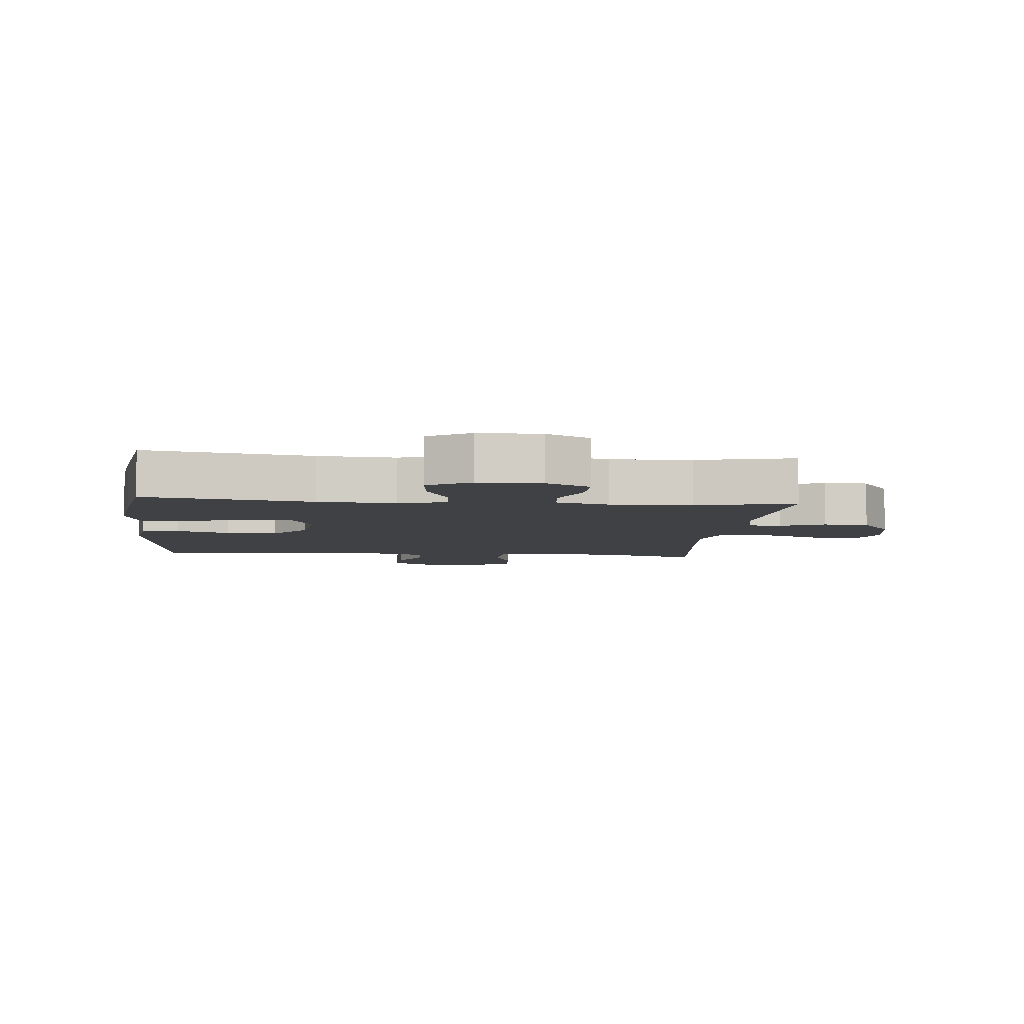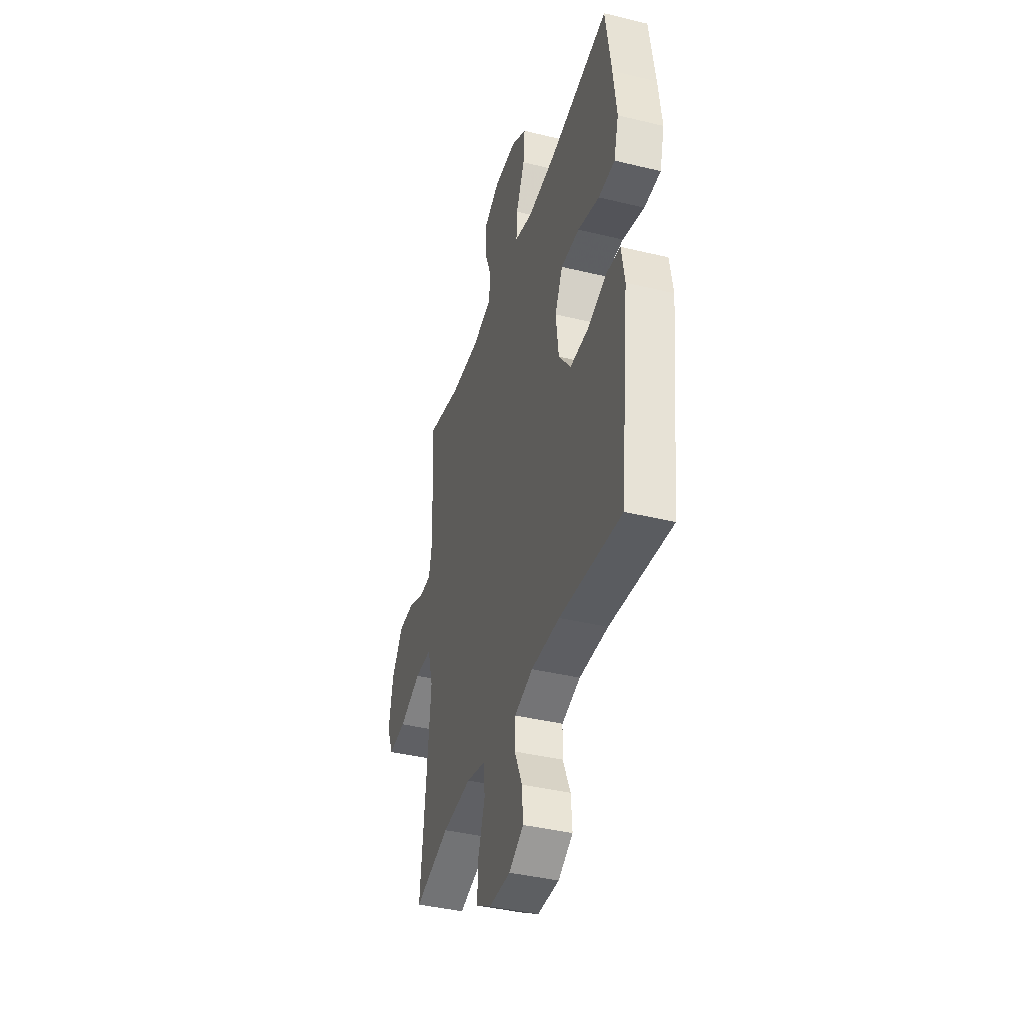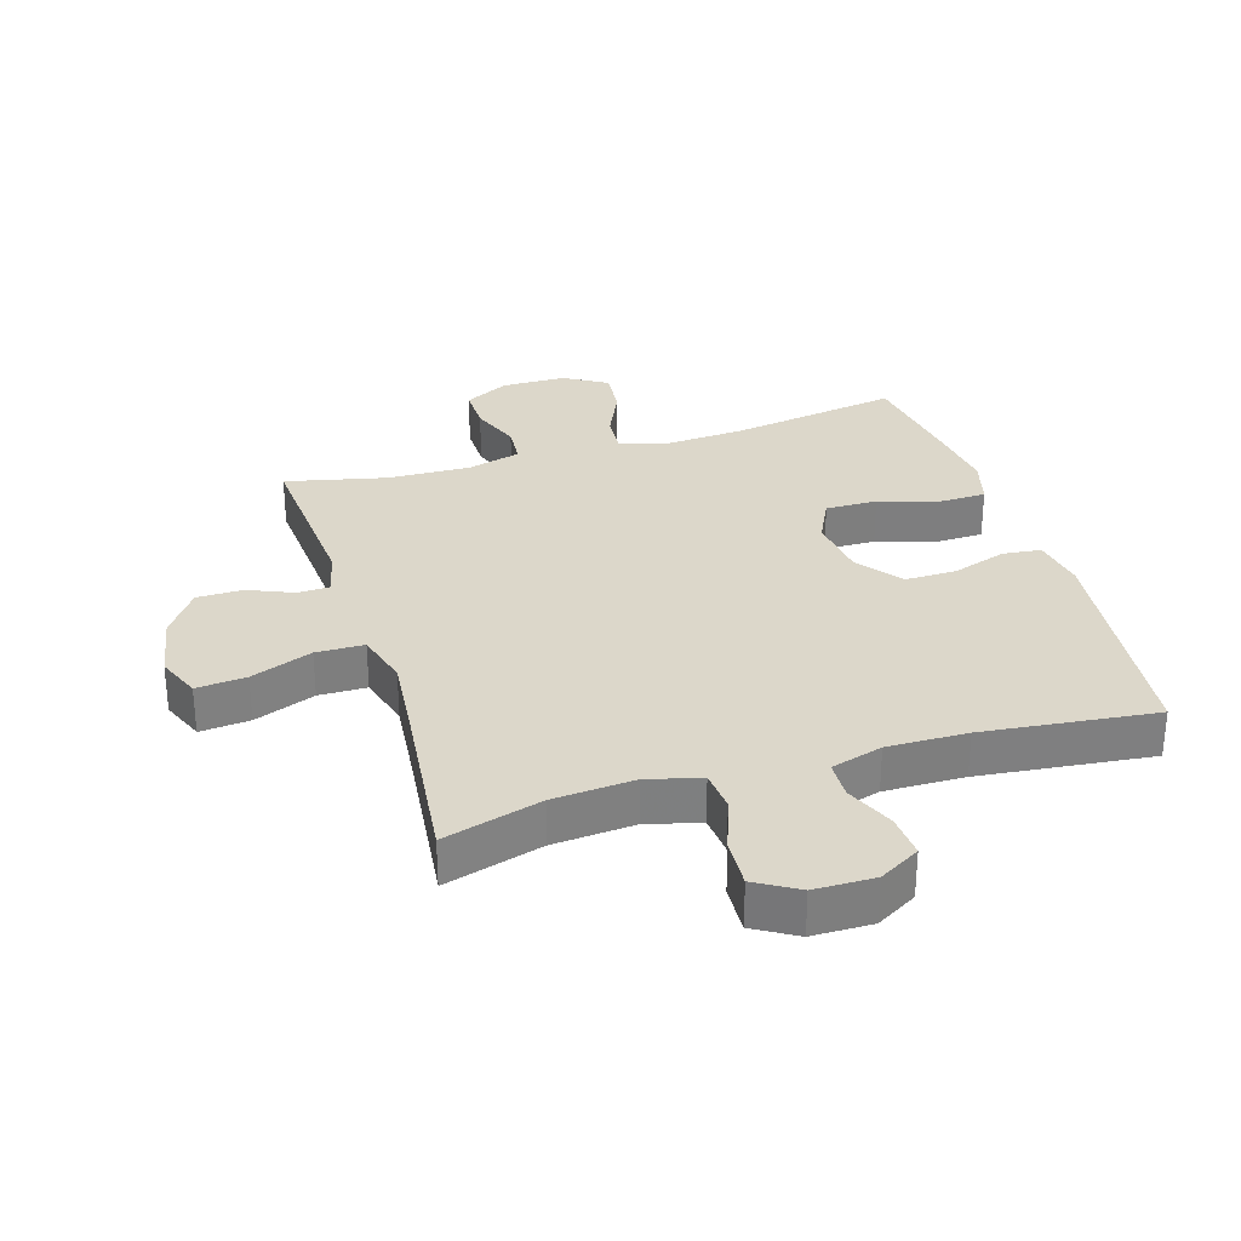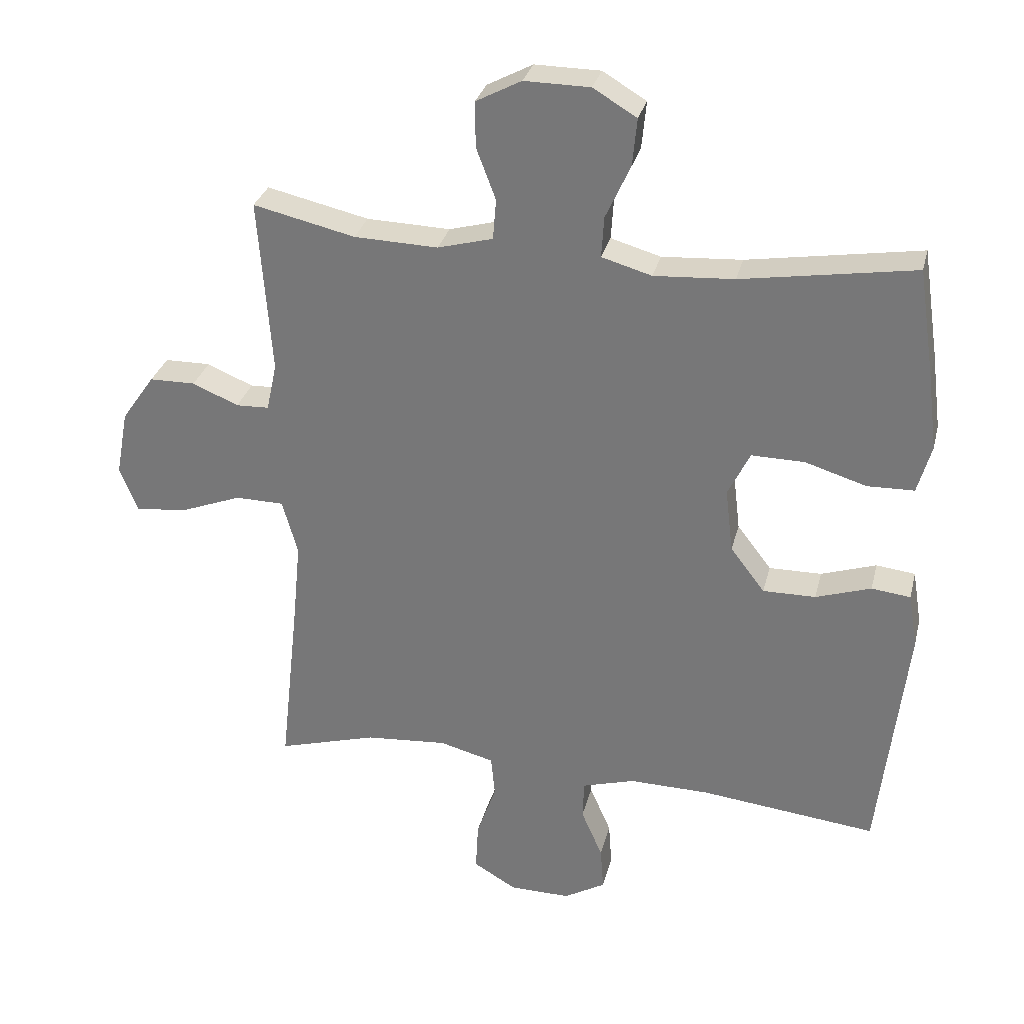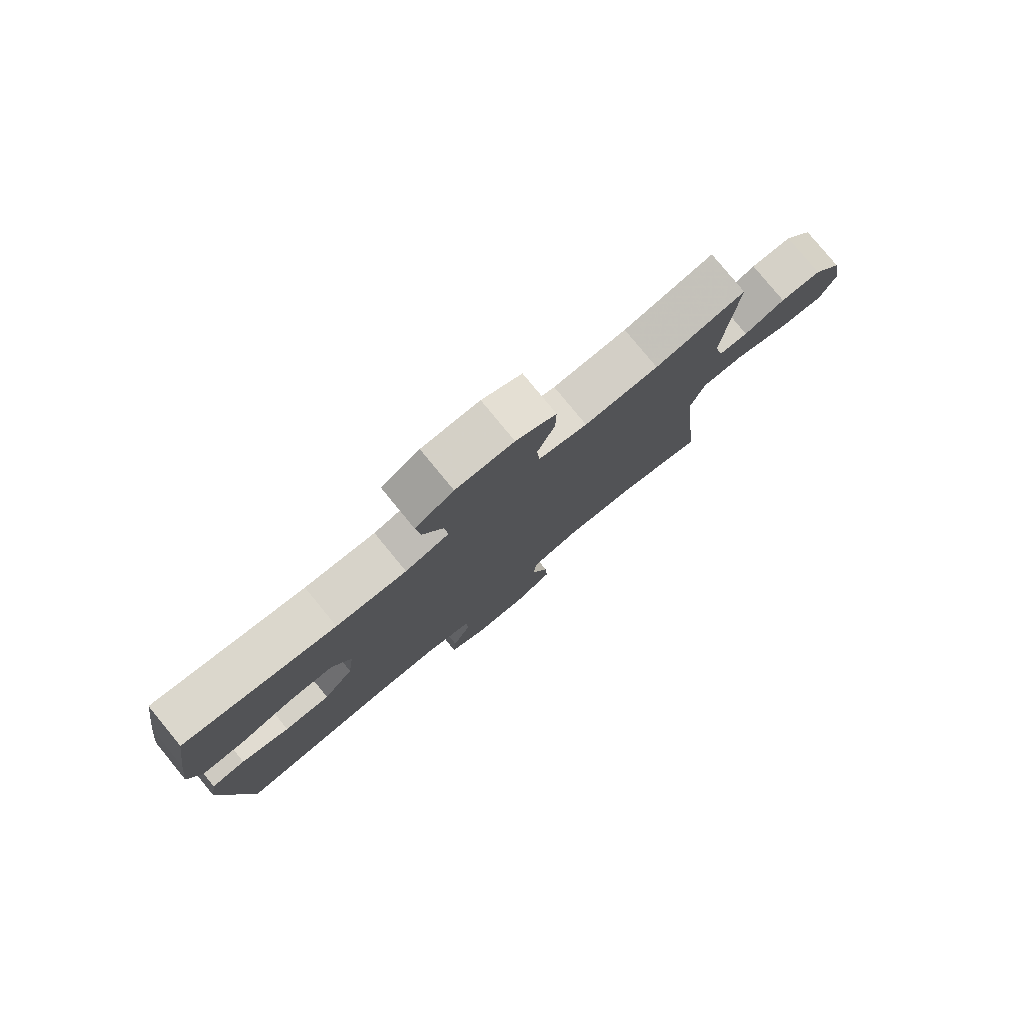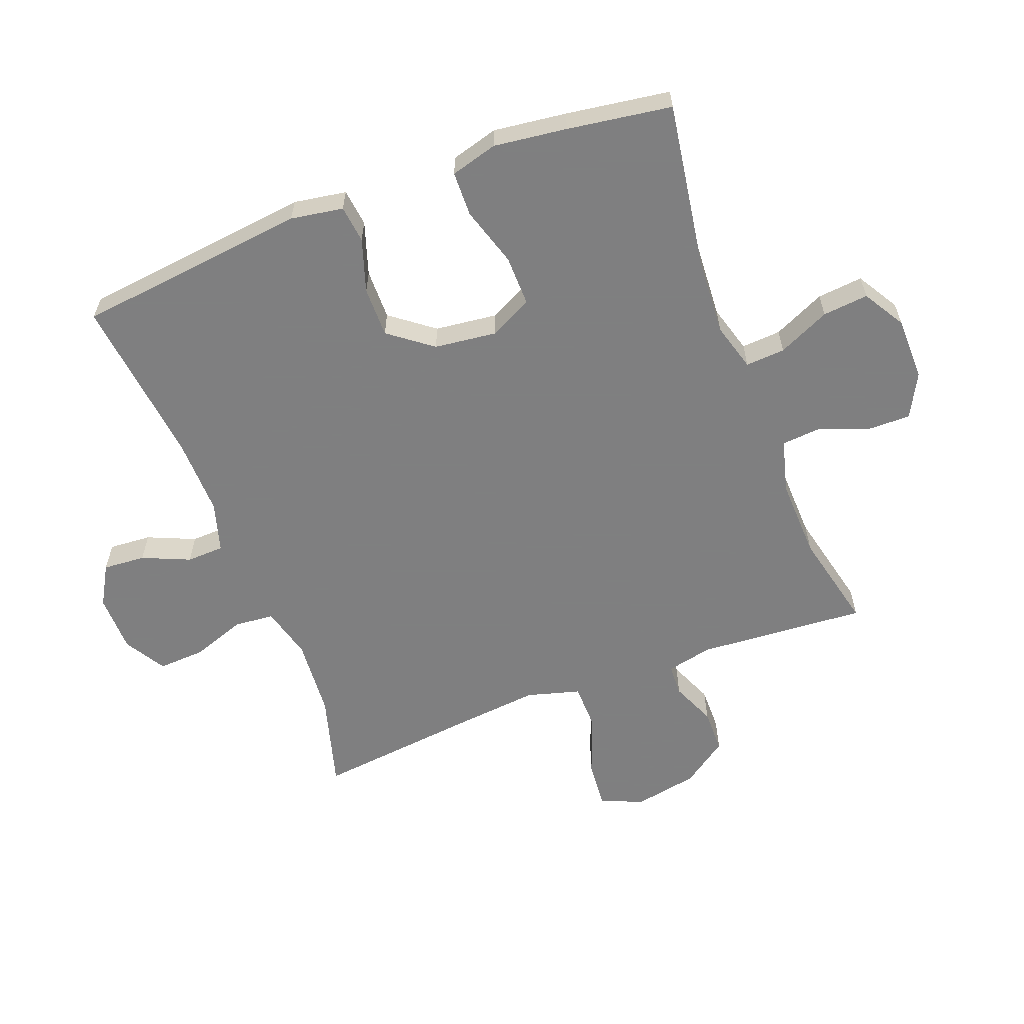
<metadata>
{"format":"obj","ext":"obj","renderer":"f3d","projection":"perspective","resolution":1024,"background":"white","views":[{"elev":-5.9,"azim":-5.5,"up":"+Y"},{"elev":-40.1,"azim":-106.7,"up":"+Z"},{"elev":30.6,"azim":162.9,"up":"+Y"},{"elev":30.3,"azim":-166.4,"up":"+Z"},{"elev":79.6,"azim":-39.4,"up":"+Z"},{"elev":-59.9,"azim":-69.0,"up":"+Y"}]}
</metadata>
<code>
v -0.5 0.07 0.5
v -0.234 0.07 0.457
v -0.111 0.07 0.449
v -0.034 0.07 0.471
v -0.038 0.07 0.534
v -0.076 0.07 0.617
v -0.083 0.07 0.69
v -0.016 0.07 0.73
v 0.085 0.07 0.731
v 0.155 0.07 0.694
v 0.154 0.07 0.624
v 0.124 0.07 0.545
v 0.129 0.07 0.483
v 0.214 0.07 0.46
v 0.343 0.07 0.464
v 0.5 0.07 0.5
v 0.48 0.07 0.23
v 0.496 0.07 0.156
v 0.547 0.07 0.154
v 0.618 0.07 0.184
v 0.689 0.07 0.183
v 0.74 0.07 0.11
v 0.759 0.07 0.008
v 0.731 0.07 -0.06
v 0.653 0.07 -0.053
v 0.557 0.07 -0.016
v 0.482 0.07 -0.017
v 0.458 0.07 -0.102
v 0.471 0.07 -0.235
v 0.5 0.07 -0.5
v 0.347 0.07 -0.456
v 0.22 0.07 -0.446
v 0.136 0.07 -0.468
v 0.13 0.07 -0.532
v 0.16 0.07 -0.617
v 0.164 0.07 -0.693
v 0.098 0.07 -0.732
v 0.004 0.07 -0.733
v -0.06 0.07 -0.696
v -0.055 0.07 -0.628
v -0.022 0.07 -0.552
v -0.024 0.07 -0.492
v -0.105 0.07 -0.468
v -0.23 0.07 -0.47
v -0.5 0.07 -0.5
v -0.542 0.07 -0.129
v -0.528 0.07 -0.045
v -0.468 0.07 -0.038
v -0.383 0.07 -0.066
v -0.302 0.07 -0.067
v -0.249 0.07 0.002
v -0.237 0.07 0.101
v -0.271 0.07 0.17
v -0.352 0.07 0.169
v -0.447 0.07 0.14
v -0.519 0.07 0.142
v -0.54 0.07 0.217
v -0.525 0.07 0.334
v -0.5 0 0.5
v -0.234 0 0.457
v -0.111 0 0.449
v -0.034 0 0.471
v -0.038 0 0.534
v -0.076 0 0.617
v -0.083 0 0.69
v -0.016 0 0.73
v 0.085 0 0.731
v 0.155 0 0.694
v 0.154 0 0.624
v 0.124 0 0.545
v 0.129 0 0.483
v 0.214 0 0.46
v 0.343 0 0.464
v 0.5 0 0.5
v 0.48 0 0.23
v 0.496 0 0.156
v 0.547 0 0.154
v 0.618 0 0.184
v 0.689 0 0.183
v 0.74 0 0.11
v 0.759 0 0.008
v 0.731 0 -0.06
v 0.653 0 -0.053
v 0.557 0 -0.016
v 0.482 0 -0.017
v 0.458 0 -0.102
v 0.471 0 -0.235
v 0.5 0 -0.5
v 0.347 0 -0.456
v 0.22 0 -0.446
v 0.136 0 -0.468
v 0.13 0 -0.532
v 0.16 0 -0.617
v 0.164 0 -0.693
v 0.098 0 -0.732
v 0.004 0 -0.733
v -0.06 0 -0.696
v -0.055 0 -0.628
v -0.022 0 -0.552
v -0.024 0 -0.492
v -0.105 0 -0.468
v -0.23 0 -0.47
v -0.5 0 -0.5
v -0.542 0 -0.129
v -0.528 0 -0.045
v -0.468 0 -0.038
v -0.383 0 -0.066
v -0.302 0 -0.067
v -0.249 0 0.002
v -0.237 0 0.101
v -0.271 0 0.17
v -0.352 0 0.169
v -0.447 0 0.14
v -0.519 0 0.142
v -0.54 0 0.217
v -0.525 0 0.334
f 57 58 1 2
f 54 55 56 57
f 53 54 57 2
f 52 53 2 3
f 51 52 3 4
f 46 47 48 49
f 44 45 46 49
f 43 44 49 50
f 42 43 50 51
f 38 39 40 41
f 38 41 42
f 37 38 42
f 34 35 36 37
f 33 34 37 42
f 32 33 42 51
f 29 30 31
f 28 29 31 32
f 27 28 32 51
f 23 24 25 26
f 19 20 21 22
f 18 19 22 23
f 15 16 17
f 14 15 17 18
f 13 14 18
f 9 10 11 12
f 9 12 13
f 8 9 13
f 5 6 7 8
f 4 5 8 13
f 51 4 13 18
f 26 27 51
f 18 23 26 51
f 60 59 116 115
f 115 114 113 112
f 60 115 112 111
f 61 60 111 110
f 62 61 110 109
f 107 106 105 104
f 107 104 103 102
f 108 107 102 101
f 109 108 101 100
f 99 98 97 96
f 100 99 96
f 100 96 95
f 95 94 93 92
f 100 95 92 91
f 109 100 91 90
f 89 88 87
f 90 89 87 86
f 109 90 86 85
f 84 83 82 81
f 80 79 78 77
f 81 80 77 76
f 75 74 73
f 76 75 73 72
f 76 72 71
f 70 69 68 67
f 71 70 67
f 71 67 66
f 66 65 64 63
f 71 66 63 62
f 76 71 62 109
f 109 85 84
f 109 84 81 76
f 1 59 60 2
f 2 60 61 3
f 3 61 62 4
f 4 62 63 5
f 5 63 64 6
f 6 64 65 7
f 7 65 66 8
f 8 66 67 9
f 9 67 68 10
f 10 68 69 11
f 11 69 70 12
f 12 70 71 13
f 13 71 72 14
f 14 72 73 15
f 15 73 74 16
f 16 74 75 17
f 17 75 76 18
f 18 76 77 19
f 19 77 78 20
f 20 78 79 21
f 21 79 80 22
f 22 80 81 23
f 23 81 82 24
f 24 82 83 25
f 25 83 84 26
f 26 84 85 27
f 27 85 86 28
f 28 86 87 29
f 29 87 88 30
f 30 88 89 31
f 31 89 90 32
f 32 90 91 33
f 33 91 92 34
f 34 92 93 35
f 35 93 94 36
f 36 94 95 37
f 37 95 96 38
f 38 96 97 39
f 39 97 98 40
f 40 98 99 41
f 41 99 100 42
f 42 100 101 43
f 43 101 102 44
f 44 102 103 45
f 45 103 104 46
f 46 104 105 47
f 47 105 106 48
f 48 106 107 49
f 49 107 108 50
f 50 108 109 51
f 51 109 110 52
f 52 110 111 53
f 53 111 112 54
f 54 112 113 55
f 55 113 114 56
f 56 114 115 57
f 57 115 116 58
f 58 116 59 1

</code>
